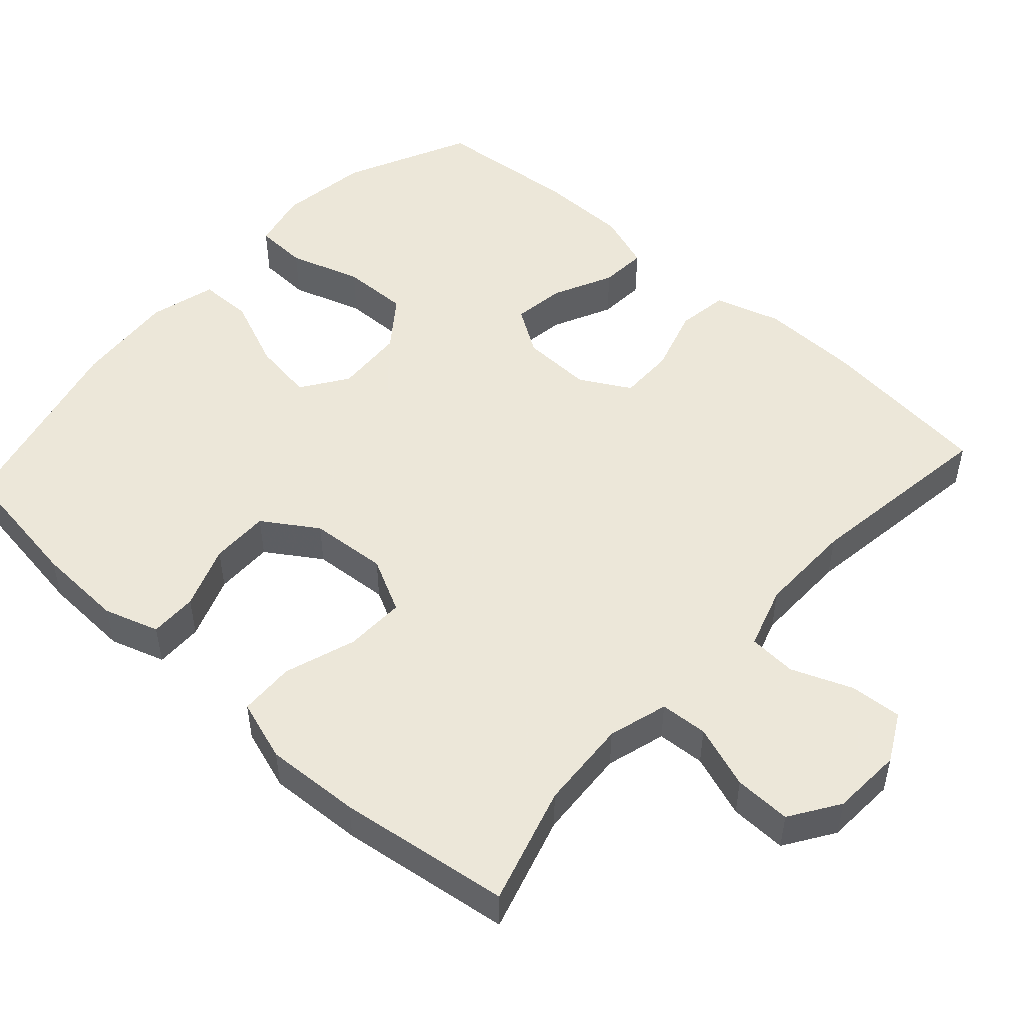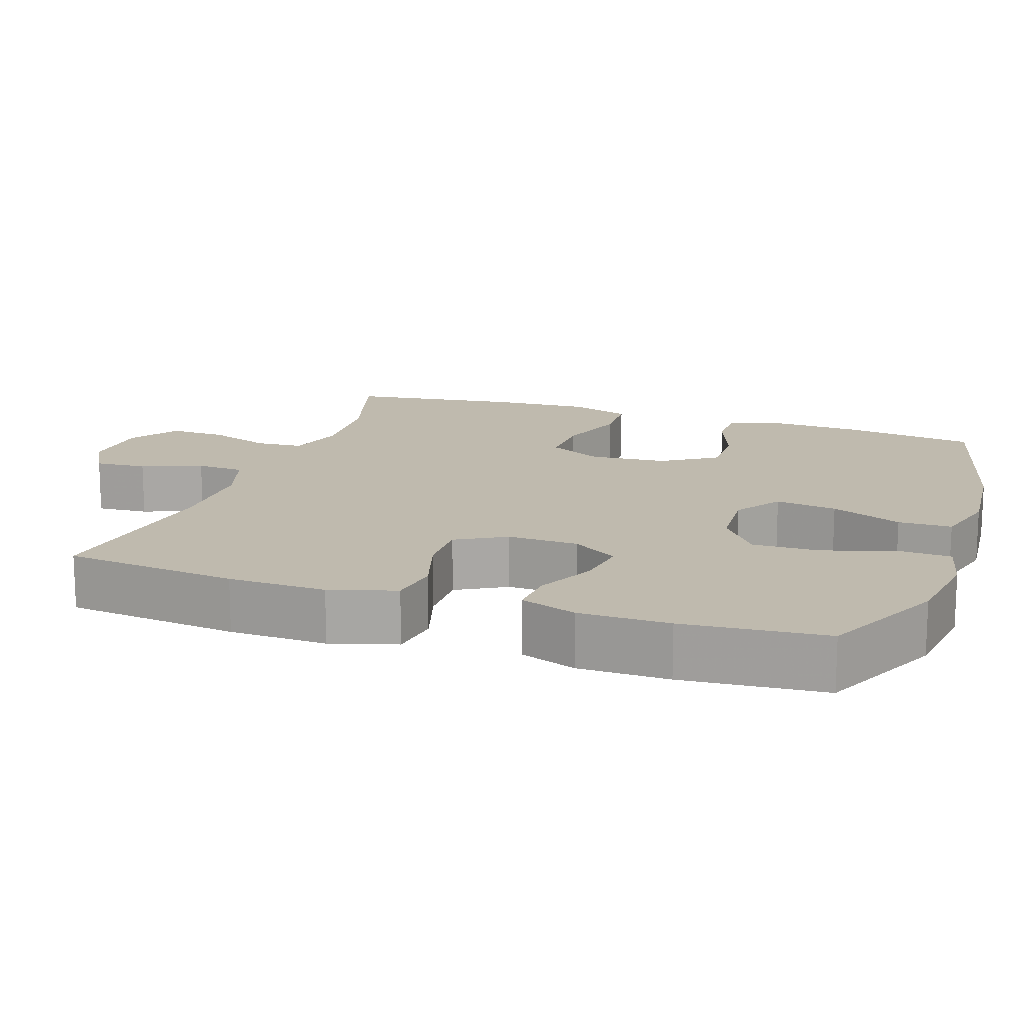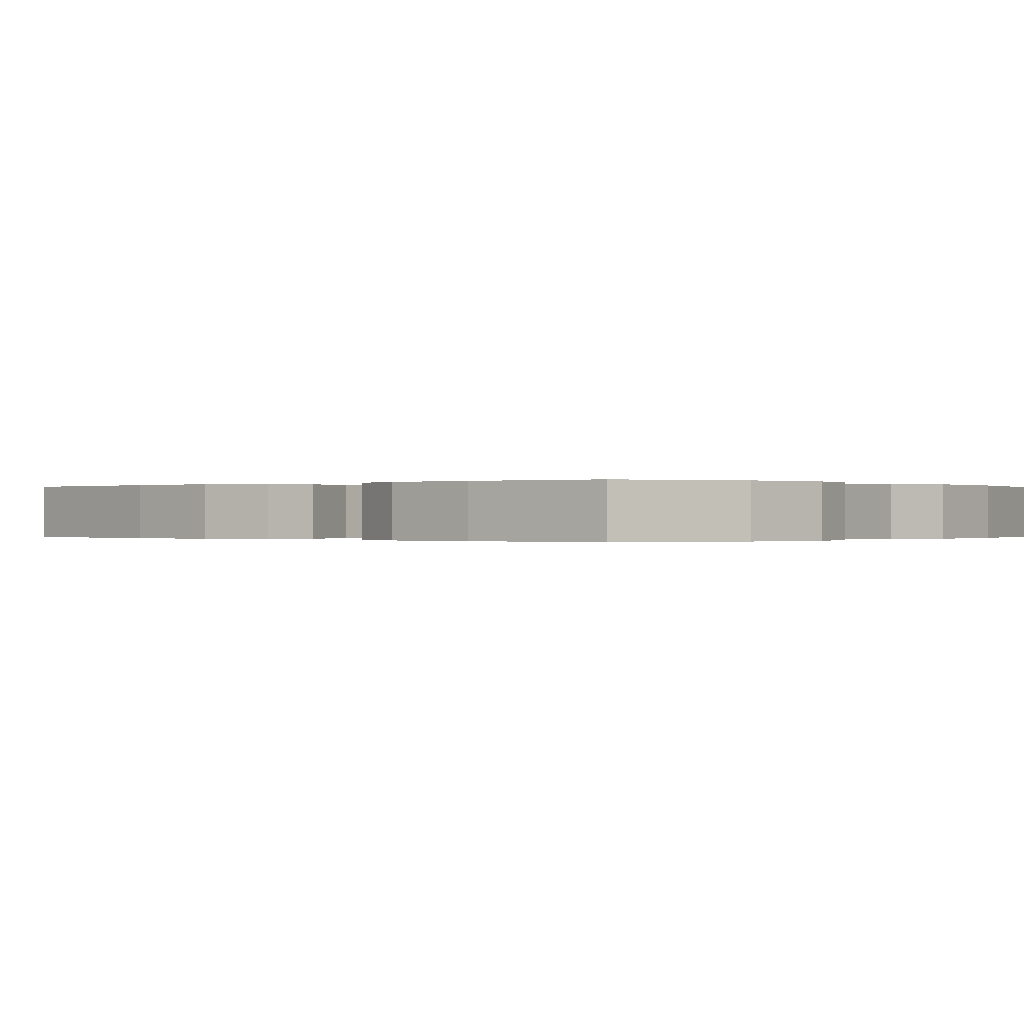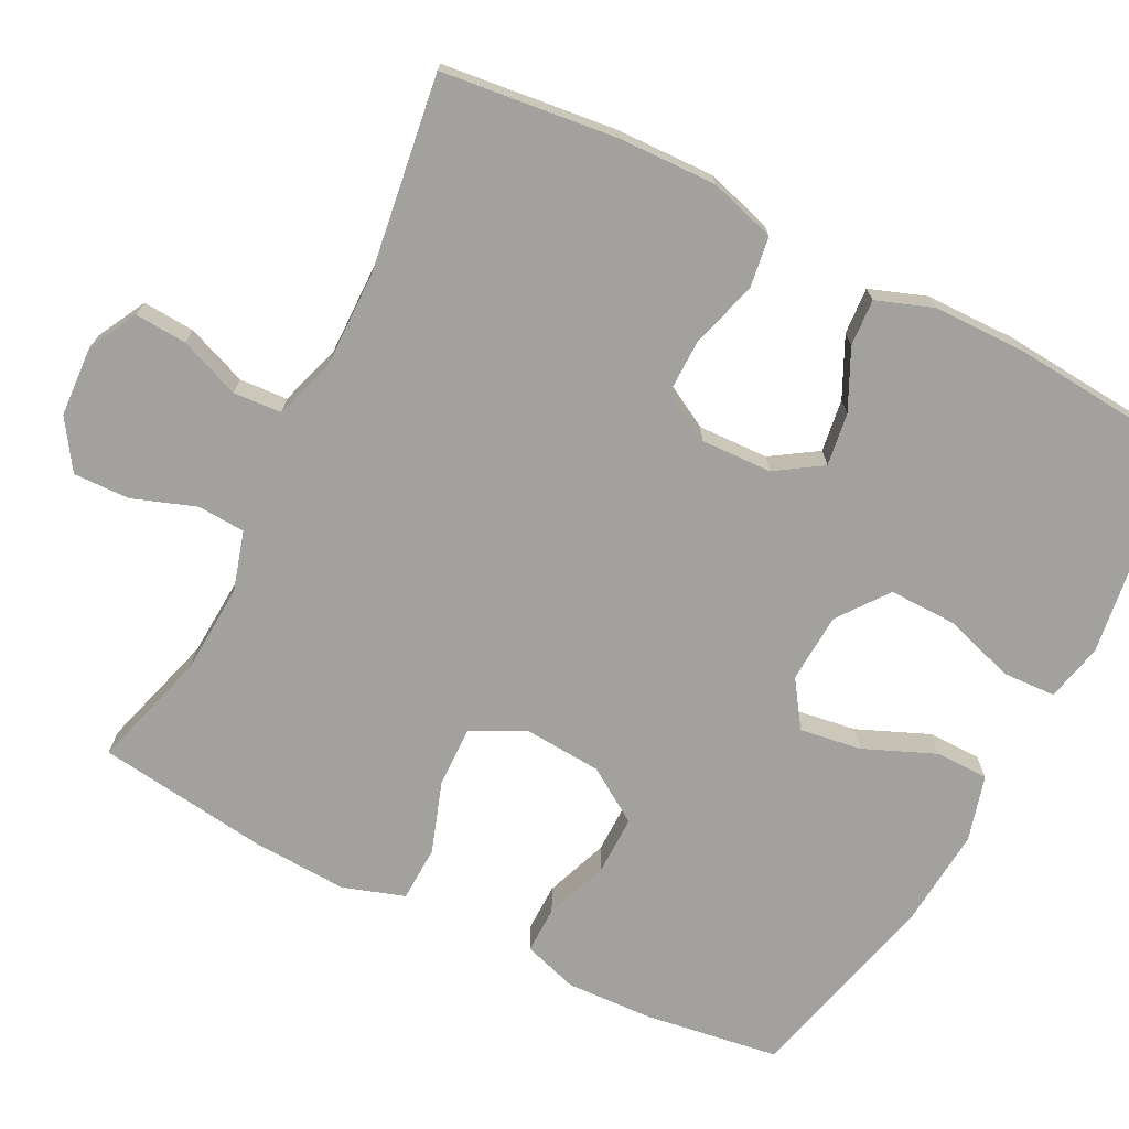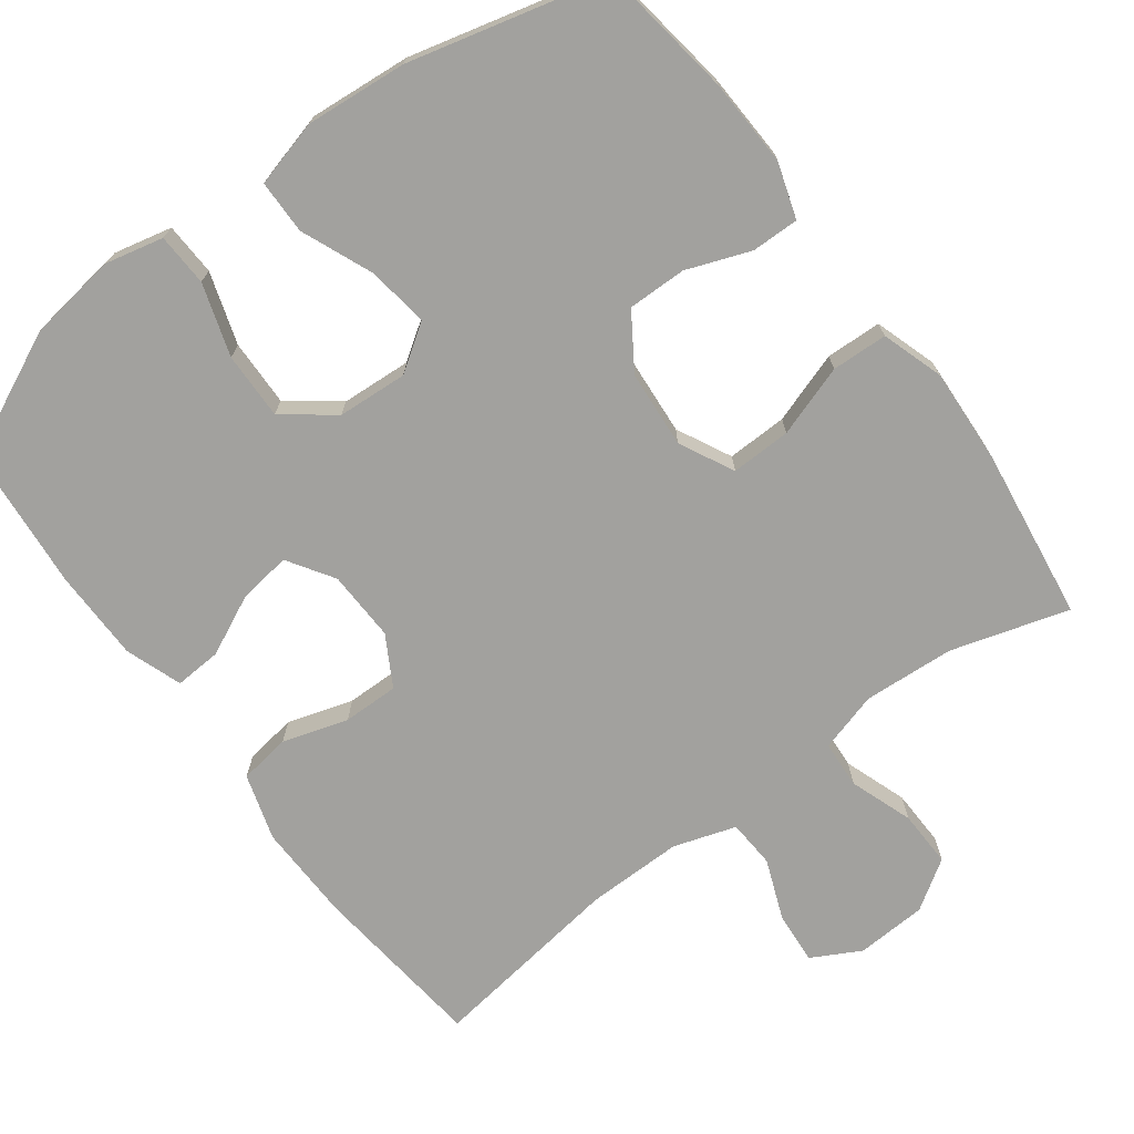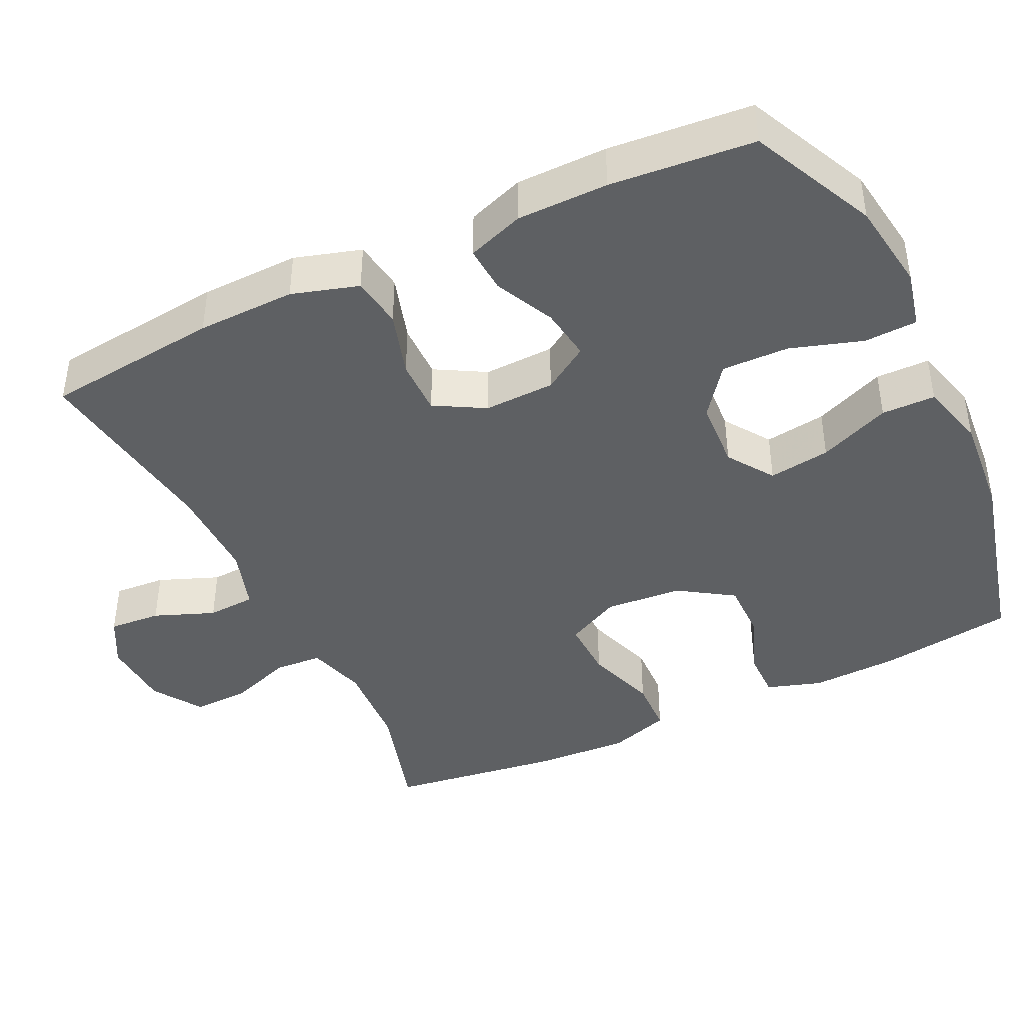
<metadata>
{"format":"obj","ext":"obj","renderer":"f3d","projection":"perspective","resolution":1024,"background":"white","views":[{"elev":50.2,"azim":132.2,"up":"+Y"},{"elev":15.5,"azim":-71.0,"up":"+Y"},{"elev":-0.1,"azim":-49.3,"up":"+Y"},{"elev":-72.0,"azim":-116.7,"up":"+Y"},{"elev":-72.1,"azim":36.7,"up":"+Y"},{"elev":-42.2,"azim":-64.3,"up":"+Y"}]}
</metadata>
<code>
v 0.5 0.07 0.5
v 0.526 0.07 0.319
v 0.531 0.07 0.201
v 0.507 0.07 0.127
v 0.443 0.07 0.128
v 0.358 0.07 0.16
v 0.279 0.07 0.161
v 0.231 0.07 0.088
v 0.223 0.07 -0.016
v 0.26 0.07 -0.089
v 0.341 0.07 -0.087
v 0.437 0.07 -0.055
v 0.512 0.07 -0.058
v 0.539 0.07 -0.141
v 0.532 0.07 -0.269
v 0.5 0.07 -0.5
v 0.342 0.07 -0.453
v 0.22 0.07 -0.445
v 0.14 0.07 -0.468
v 0.136 0.07 -0.532
v 0.166 0.07 -0.617
v 0.168 0.07 -0.693
v 0.102 0.07 -0.736
v 0.007 0.07 -0.741
v -0.058 0.07 -0.706
v -0.053 0.07 -0.636
v -0.021 0.07 -0.555
v -0.025 0.07 -0.49
v -0.109 0.07 -0.463
v -0.238 0.07 -0.464
v -0.5 0.07 -0.5
v -0.526 0.07 -0.265
v -0.529 0.07 -0.133
v -0.502 0.07 -0.044
v -0.433 0.07 -0.034
v -0.345 0.07 -0.061
v -0.27 0.07 -0.062
v -0.232 0.07 0.005
v -0.235 0.07 0.1
v -0.275 0.07 0.162
v -0.346 0.07 0.152
v -0.426 0.07 0.114
v -0.489 0.07 0.11
v -0.516 0.07 0.186
v -0.517 0.07 0.308
v -0.5 0.07 0.5
v -0.332 0.07 0.578
v -0.211 0.07 0.595
v -0.133 0.07 0.577
v -0.13 0.07 0.506
v -0.161 0.07 0.409
v -0.163 0.07 0.319
v -0.096 0.07 0.268
v -0.002 0.07 0.262
v 0.06 0.07 0.304
v 0.048 0.07 0.387
v 0.008 0.07 0.483
v 0.009 0.07 0.555
v 0.098 0.07 0.579
v 0.235 0.07 0.567
v 0.5 0 0.5
v 0.526 0 0.319
v 0.531 0 0.201
v 0.507 0 0.127
v 0.443 0 0.128
v 0.358 0 0.16
v 0.279 0 0.161
v 0.231 0 0.088
v 0.223 0 -0.016
v 0.26 0 -0.089
v 0.341 0 -0.087
v 0.437 0 -0.055
v 0.512 0 -0.058
v 0.539 0 -0.141
v 0.532 0 -0.269
v 0.5 0 -0.5
v 0.342 0 -0.453
v 0.22 0 -0.445
v 0.14 0 -0.468
v 0.136 0 -0.532
v 0.166 0 -0.617
v 0.168 0 -0.693
v 0.102 0 -0.736
v 0.007 0 -0.741
v -0.058 0 -0.706
v -0.053 0 -0.636
v -0.021 0 -0.555
v -0.025 0 -0.49
v -0.109 0 -0.463
v -0.238 0 -0.464
v -0.5 0 -0.5
v -0.526 0 -0.265
v -0.529 0 -0.133
v -0.502 0 -0.044
v -0.433 0 -0.034
v -0.345 0 -0.061
v -0.27 0 -0.062
v -0.232 0 0.005
v -0.235 0 0.1
v -0.275 0 0.162
v -0.346 0 0.152
v -0.426 0 0.114
v -0.489 0 0.11
v -0.516 0 0.186
v -0.517 0 0.308
v -0.5 0 0.5
v -0.332 0 0.578
v -0.211 0 0.595
v -0.133 0 0.577
v -0.13 0 0.506
v -0.161 0 0.409
v -0.163 0 0.319
v -0.096 0 0.268
v -0.002 0 0.262
v 0.06 0 0.304
v 0.048 0 0.387
v 0.008 0 0.483
v 0.009 0 0.555
v 0.098 0 0.579
v 0.235 0 0.567
f 4 5 6
f 3 4 6
f 2 3 6
f 1 2 6
f 60 1 6
f 59 60 6
f 58 59 6
f 57 58 6
f 56 57 6
f 55 56 6 7
f 54 55 7 8
f 53 54 8 9
f 52 53 9 10
f 49 50 51
f 48 49 51
f 47 48 51
f 46 47 51
f 45 46 51
f 44 45 51
f 43 44 51
f 42 43 51
f 41 42 51
f 40 41 51 52
f 39 40 52 10
f 34 35 36
f 33 34 36
f 32 33 36
f 31 32 36
f 30 31 36
f 29 30 36 37
f 28 29 37 38
f 25 26 27
f 24 25 27
f 23 24 27
f 22 23 27
f 21 22 27
f 20 21 27
f 19 20 27 28
f 38 39 10
f 28 38 10
f 19 28 10
f 18 19 10
f 15 16 17
f 14 15 17
f 13 14 17
f 12 13 17
f 11 12 17
f 10 11 17 18
f 66 65 64
f 66 64 63
f 66 63 62
f 66 62 61
f 66 61 120
f 66 120 119
f 66 119 118
f 66 118 117
f 66 117 116
f 67 66 116 115
f 68 67 115 114
f 69 68 114 113
f 70 69 113 112
f 111 110 109
f 111 109 108
f 111 108 107
f 111 107 106
f 111 106 105
f 111 105 104
f 111 104 103
f 111 103 102
f 111 102 101
f 112 111 101 100
f 70 112 100 99
f 96 95 94
f 96 94 93
f 96 93 92
f 96 92 91
f 96 91 90
f 97 96 90 89
f 98 97 89 88
f 87 86 85
f 87 85 84
f 87 84 83
f 87 83 82
f 87 82 81
f 87 81 80
f 88 87 80 79
f 70 99 98
f 70 98 88
f 70 88 79
f 70 79 78
f 77 76 75
f 77 75 74
f 77 74 73
f 77 73 72
f 77 72 71
f 78 77 71 70
f 1 61 62 2
f 2 62 63 3
f 3 63 64 4
f 4 64 65 5
f 5 65 66 6
f 6 66 67 7
f 7 67 68 8
f 8 68 69 9
f 9 69 70 10
f 10 70 71 11
f 11 71 72 12
f 12 72 73 13
f 13 73 74 14
f 14 74 75 15
f 15 75 76 16
f 16 76 77 17
f 17 77 78 18
f 18 78 79 19
f 19 79 80 20
f 20 80 81 21
f 21 81 82 22
f 22 82 83 23
f 23 83 84 24
f 24 84 85 25
f 25 85 86 26
f 26 86 87 27
f 27 87 88 28
f 28 88 89 29
f 29 89 90 30
f 30 90 91 31
f 31 91 92 32
f 32 92 93 33
f 33 93 94 34
f 34 94 95 35
f 35 95 96 36
f 36 96 97 37
f 37 97 98 38
f 38 98 99 39
f 39 99 100 40
f 40 100 101 41
f 41 101 102 42
f 42 102 103 43
f 43 103 104 44
f 44 104 105 45
f 45 105 106 46
f 46 106 107 47
f 47 107 108 48
f 48 108 109 49
f 49 109 110 50
f 50 110 111 51
f 51 111 112 52
f 52 112 113 53
f 53 113 114 54
f 54 114 115 55
f 55 115 116 56
f 56 116 117 57
f 57 117 118 58
f 58 118 119 59
f 59 119 120 60
f 60 120 61 1

</code>
